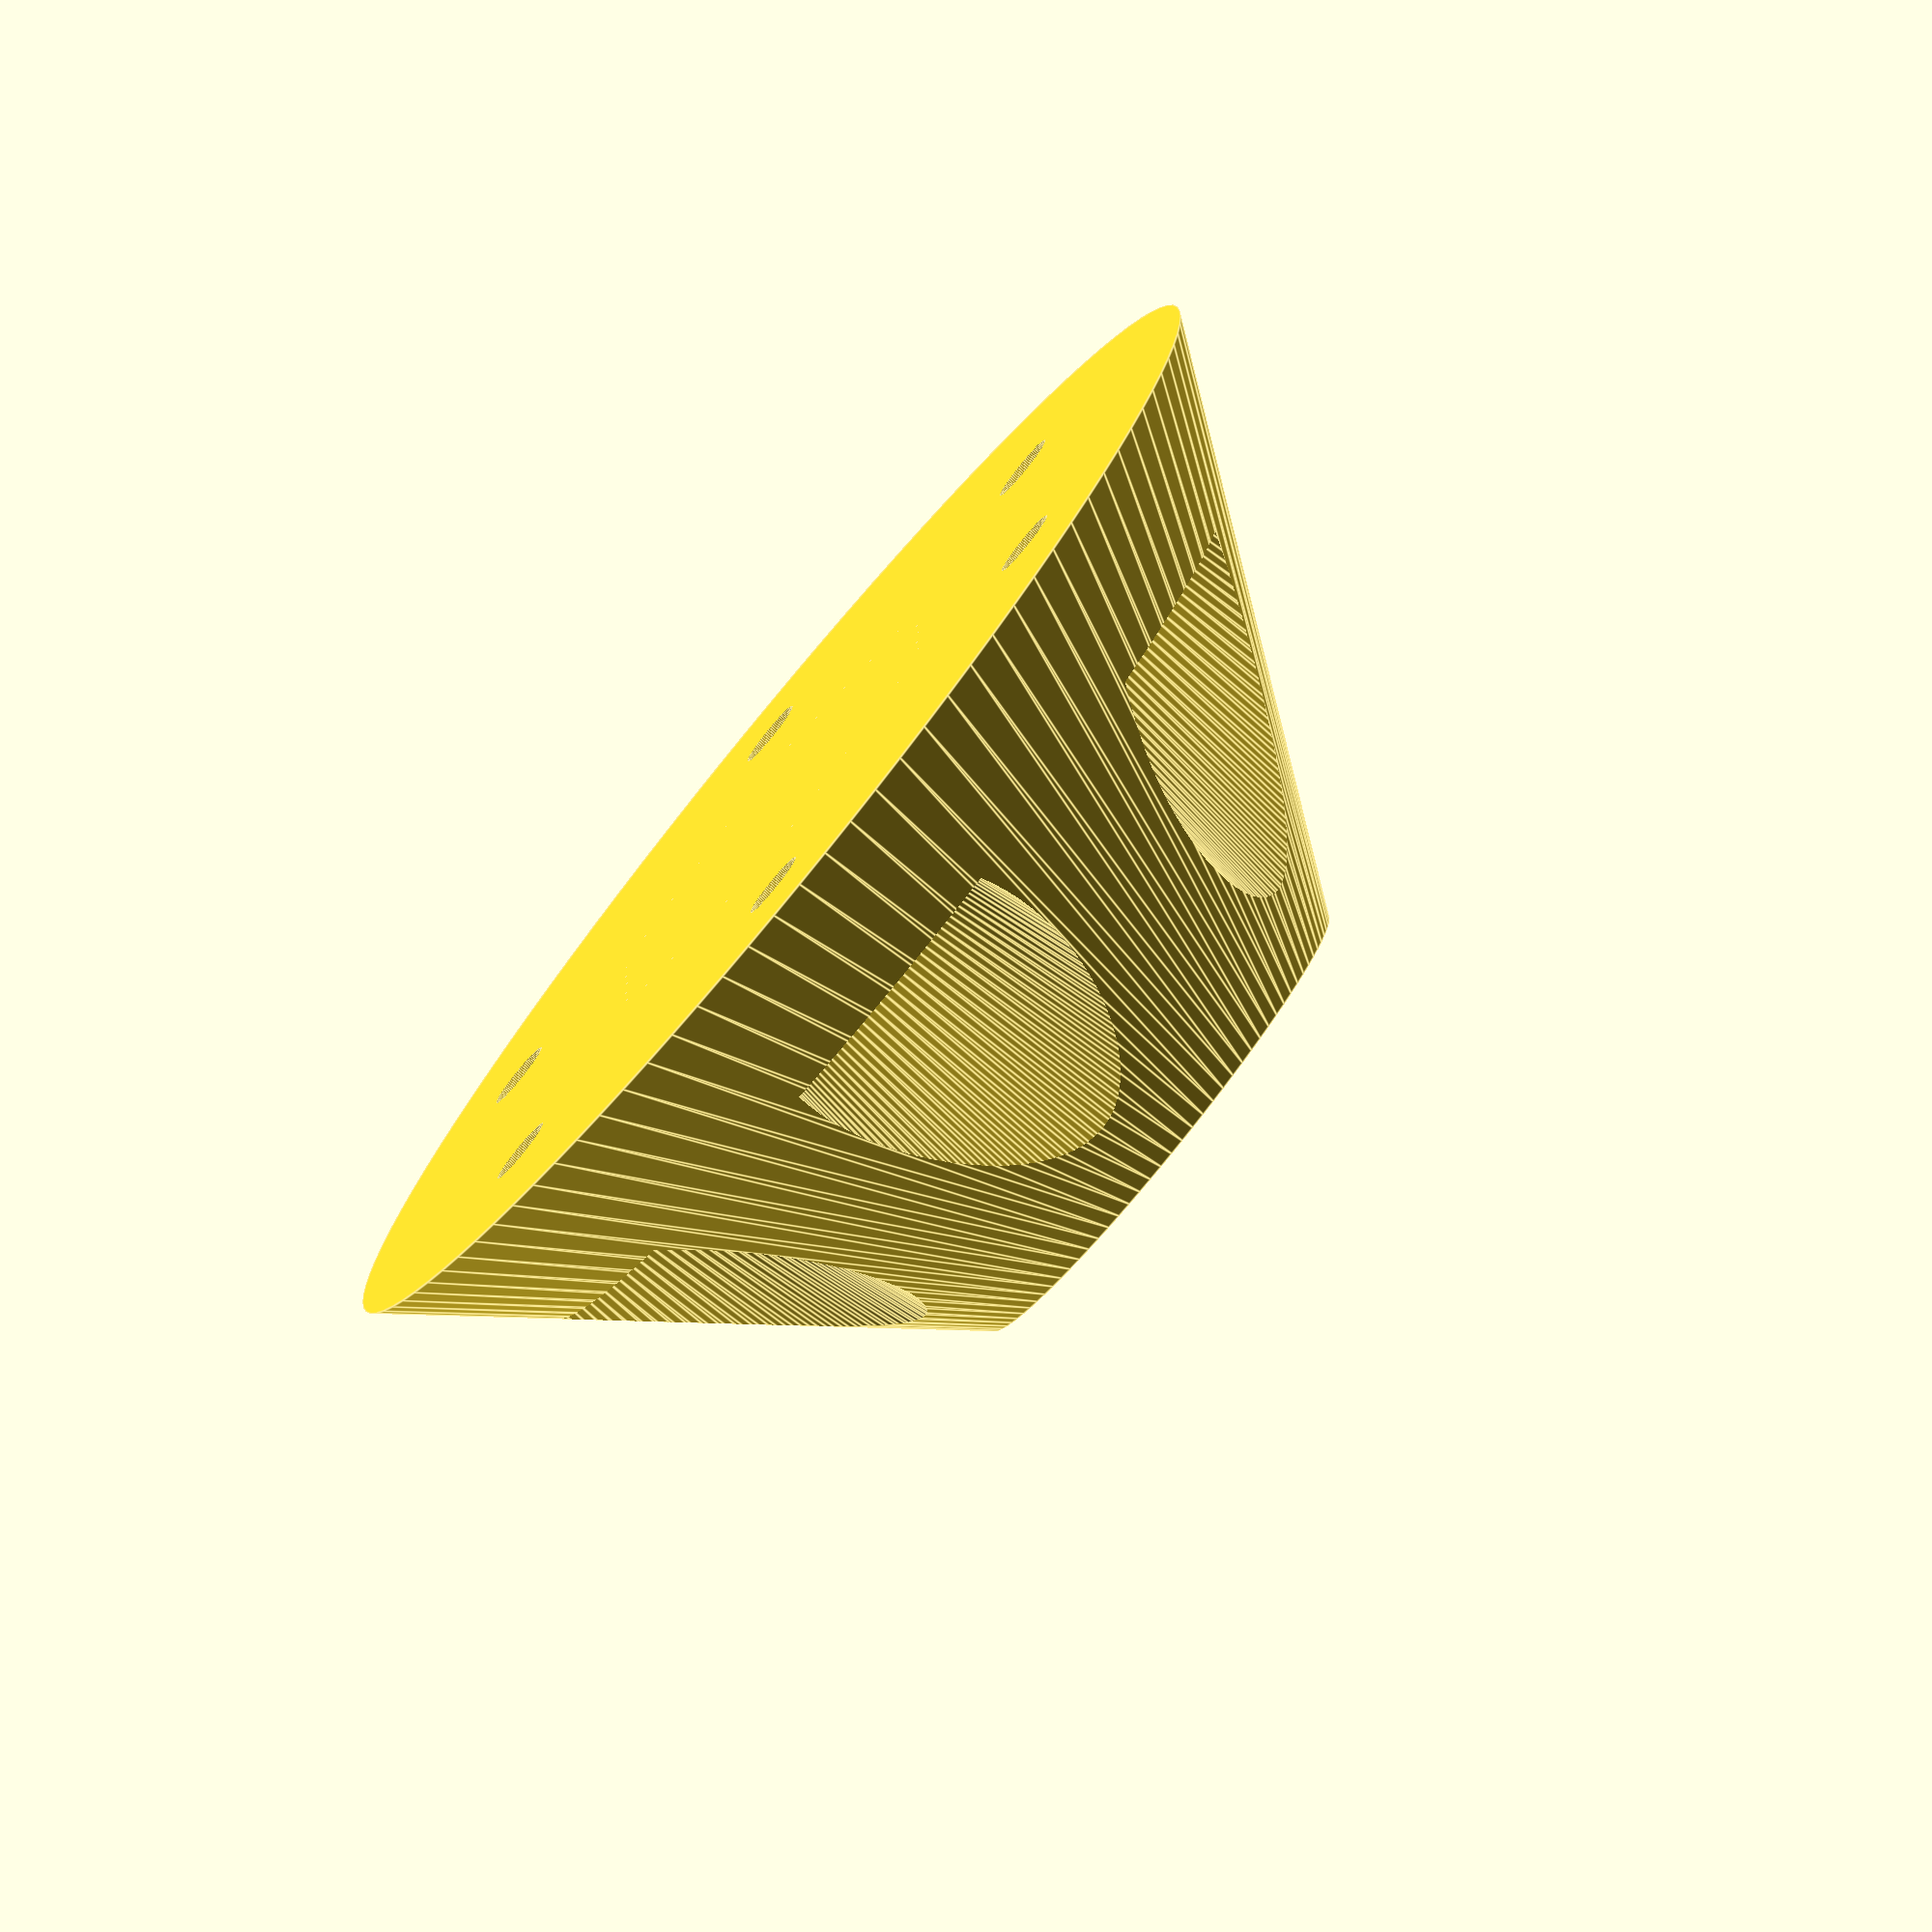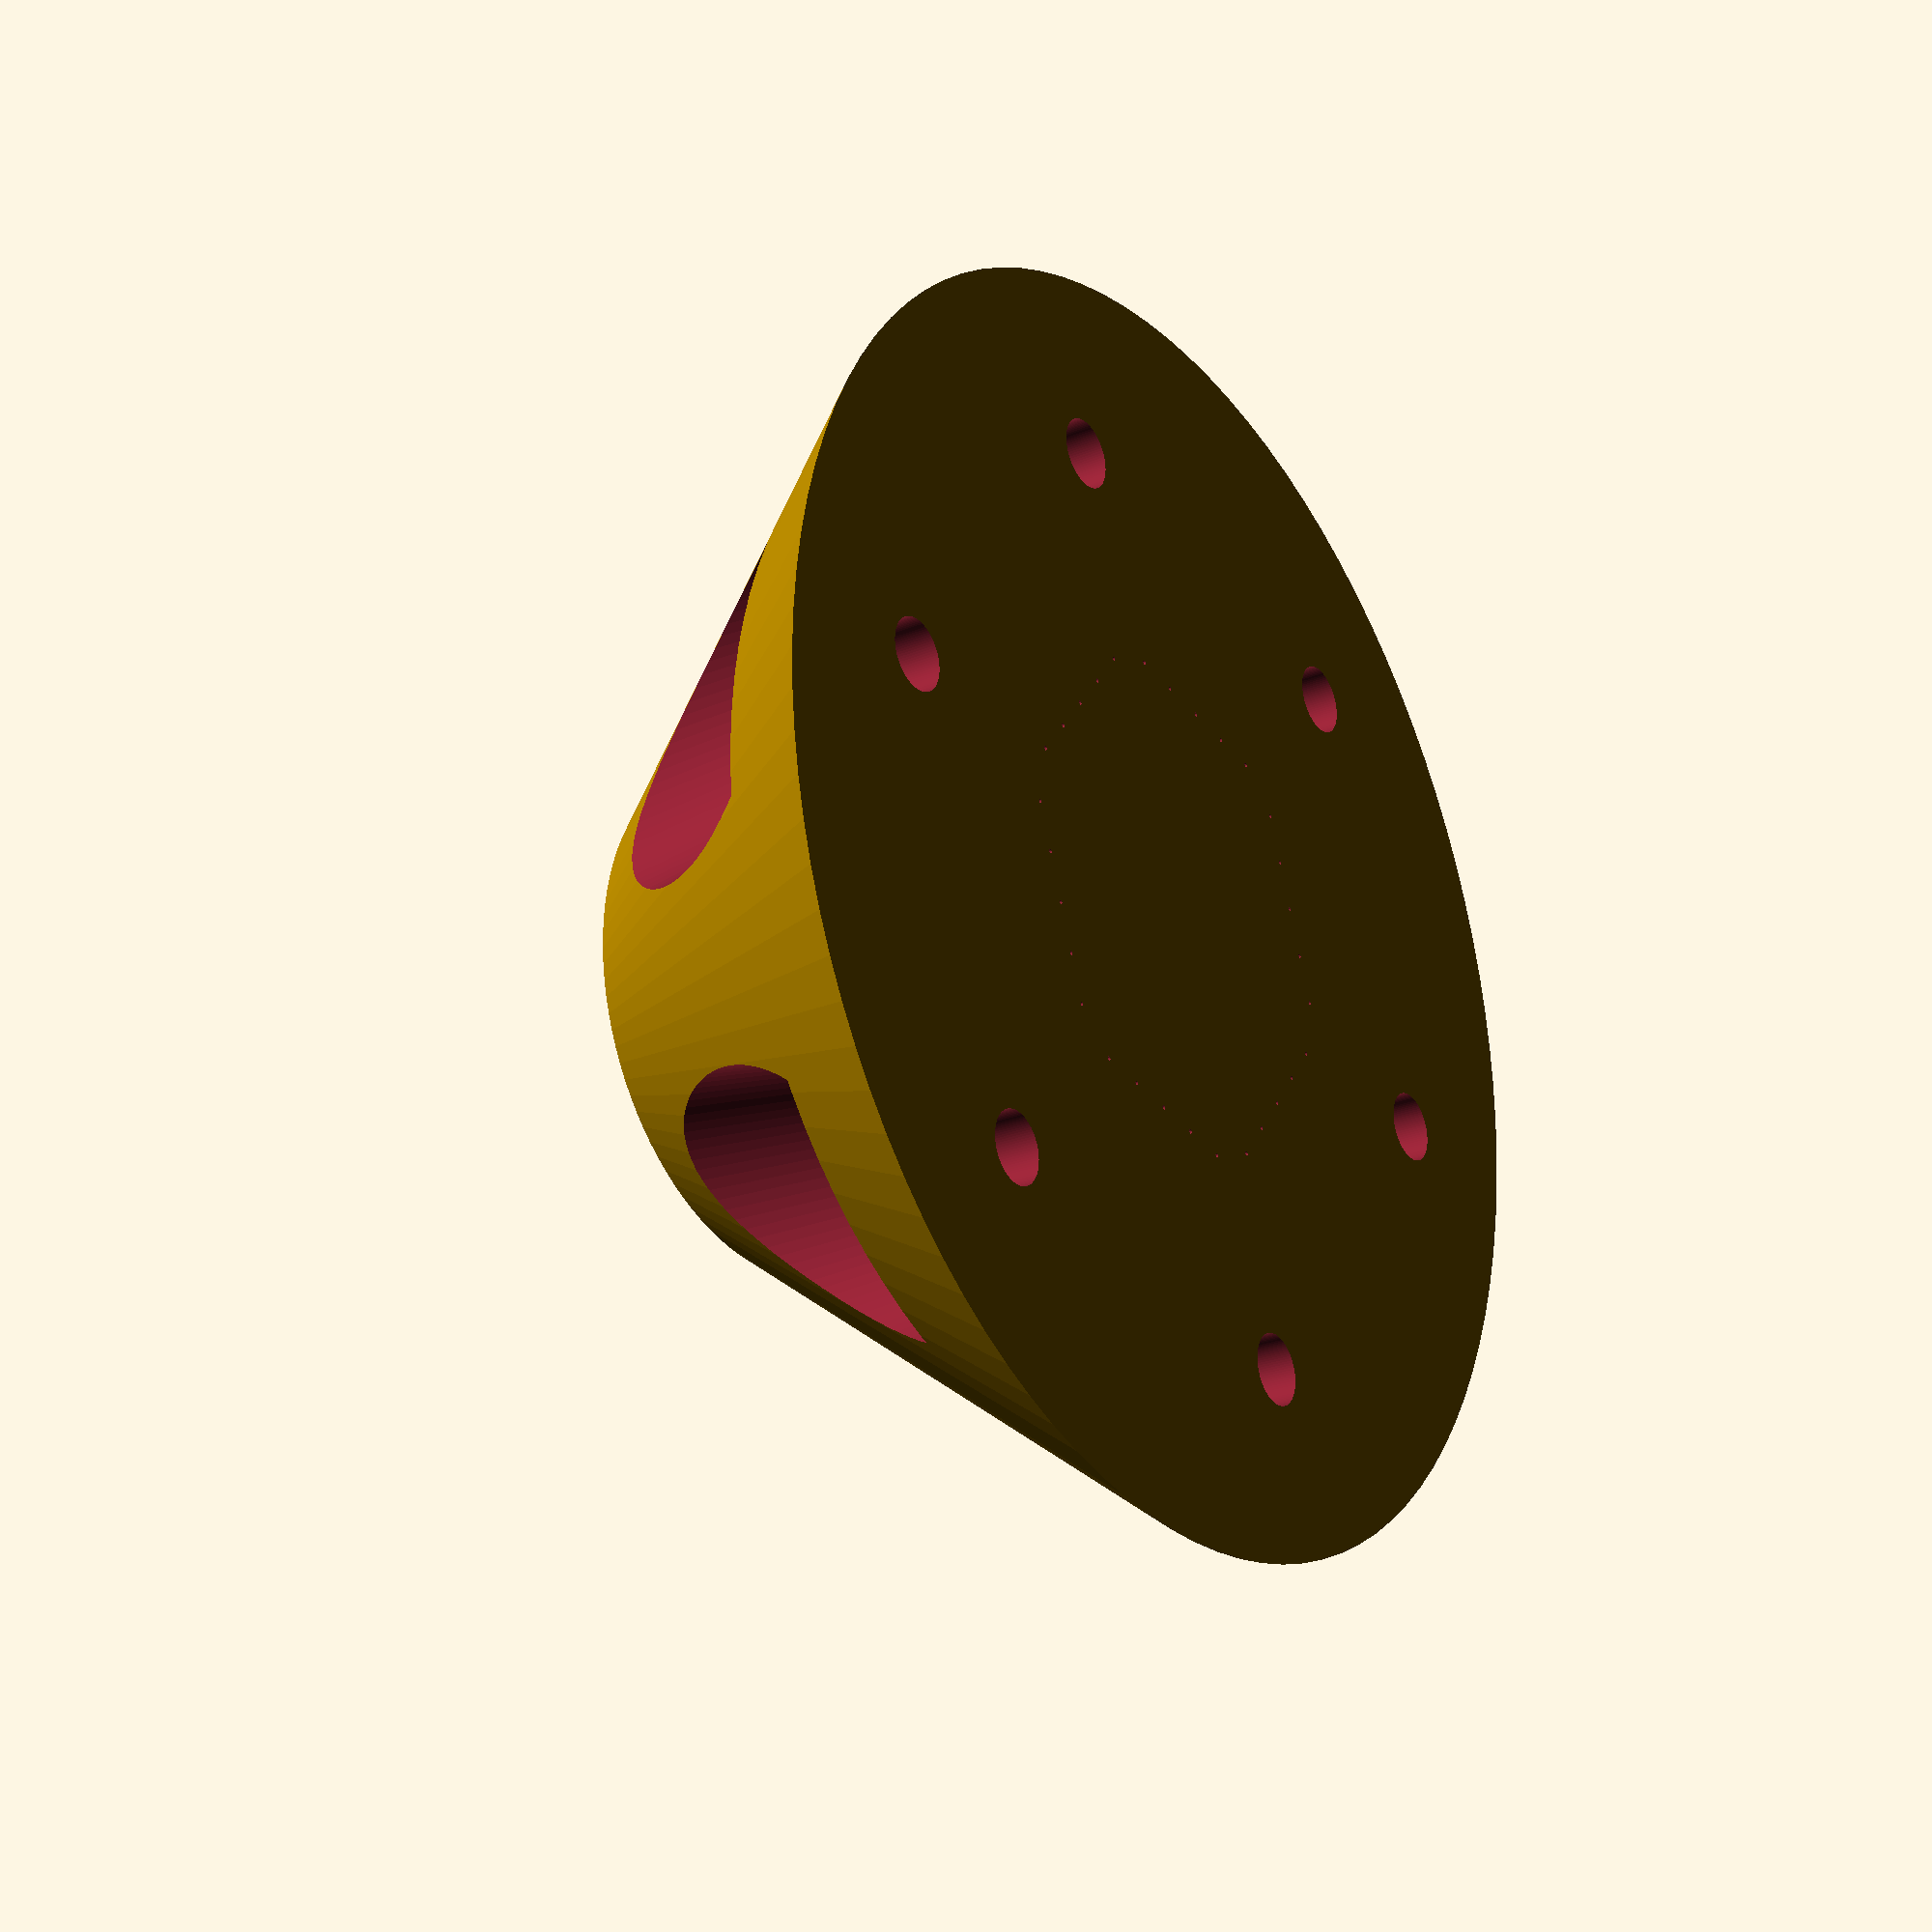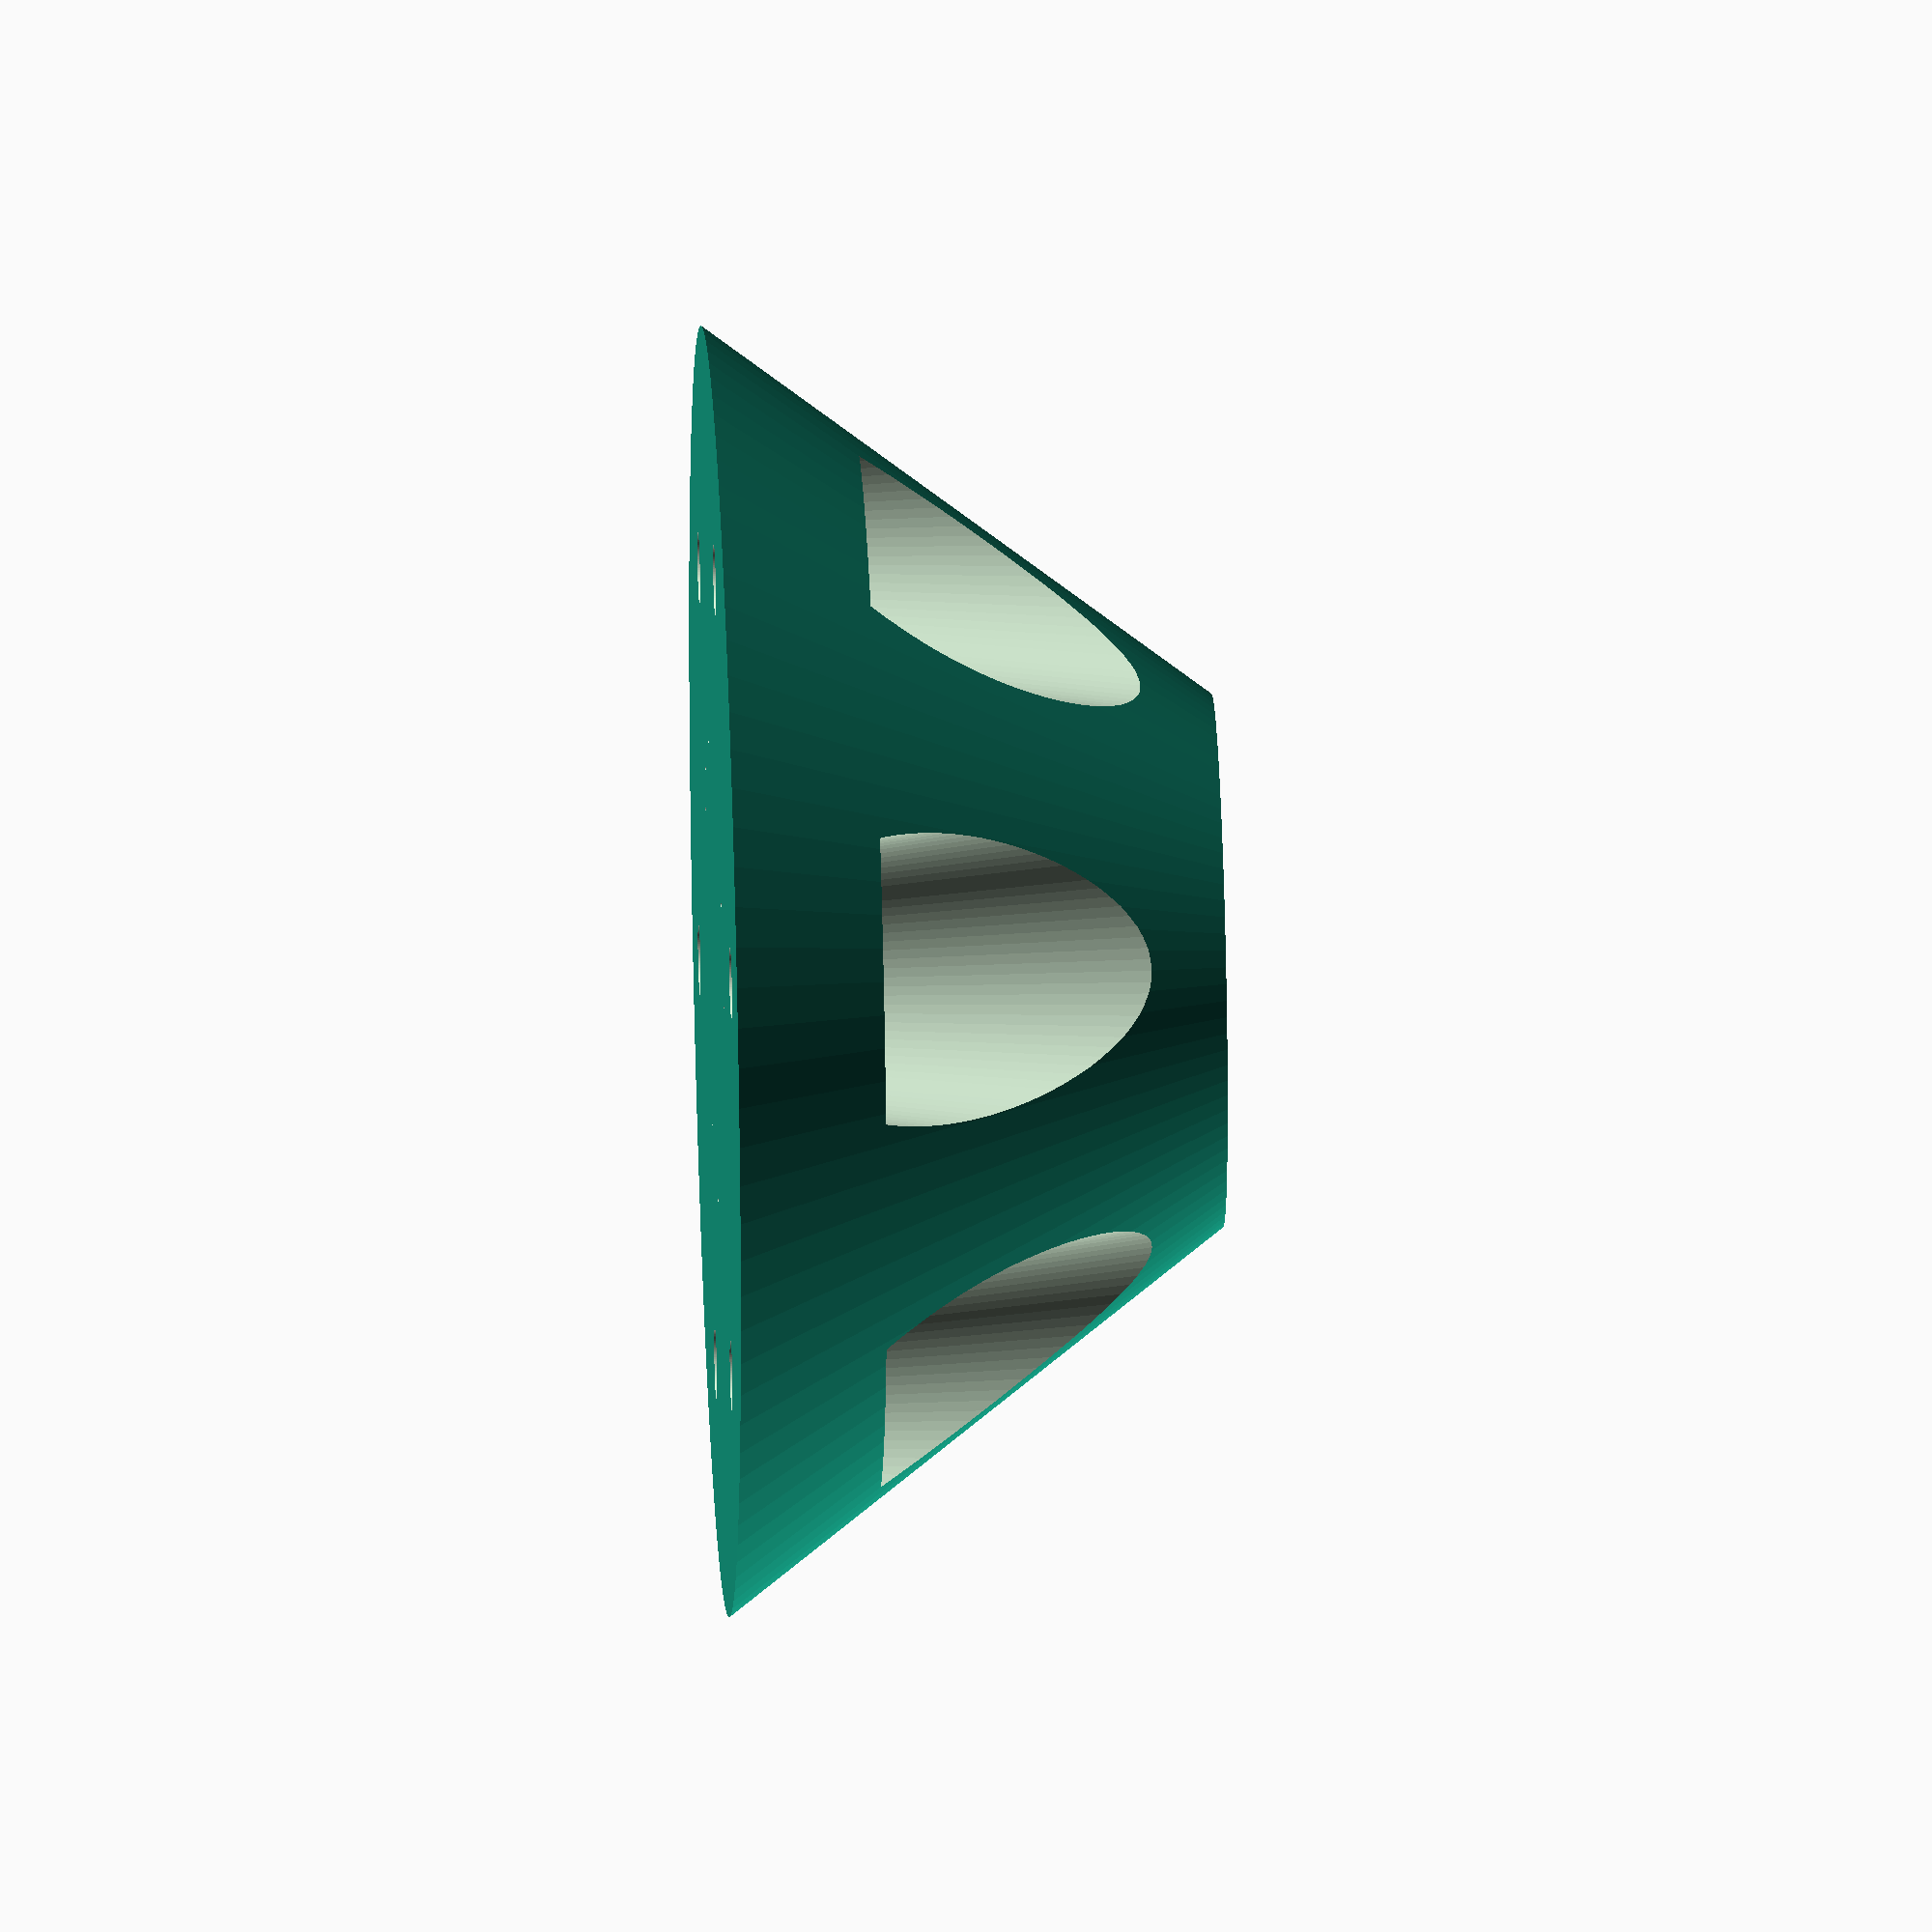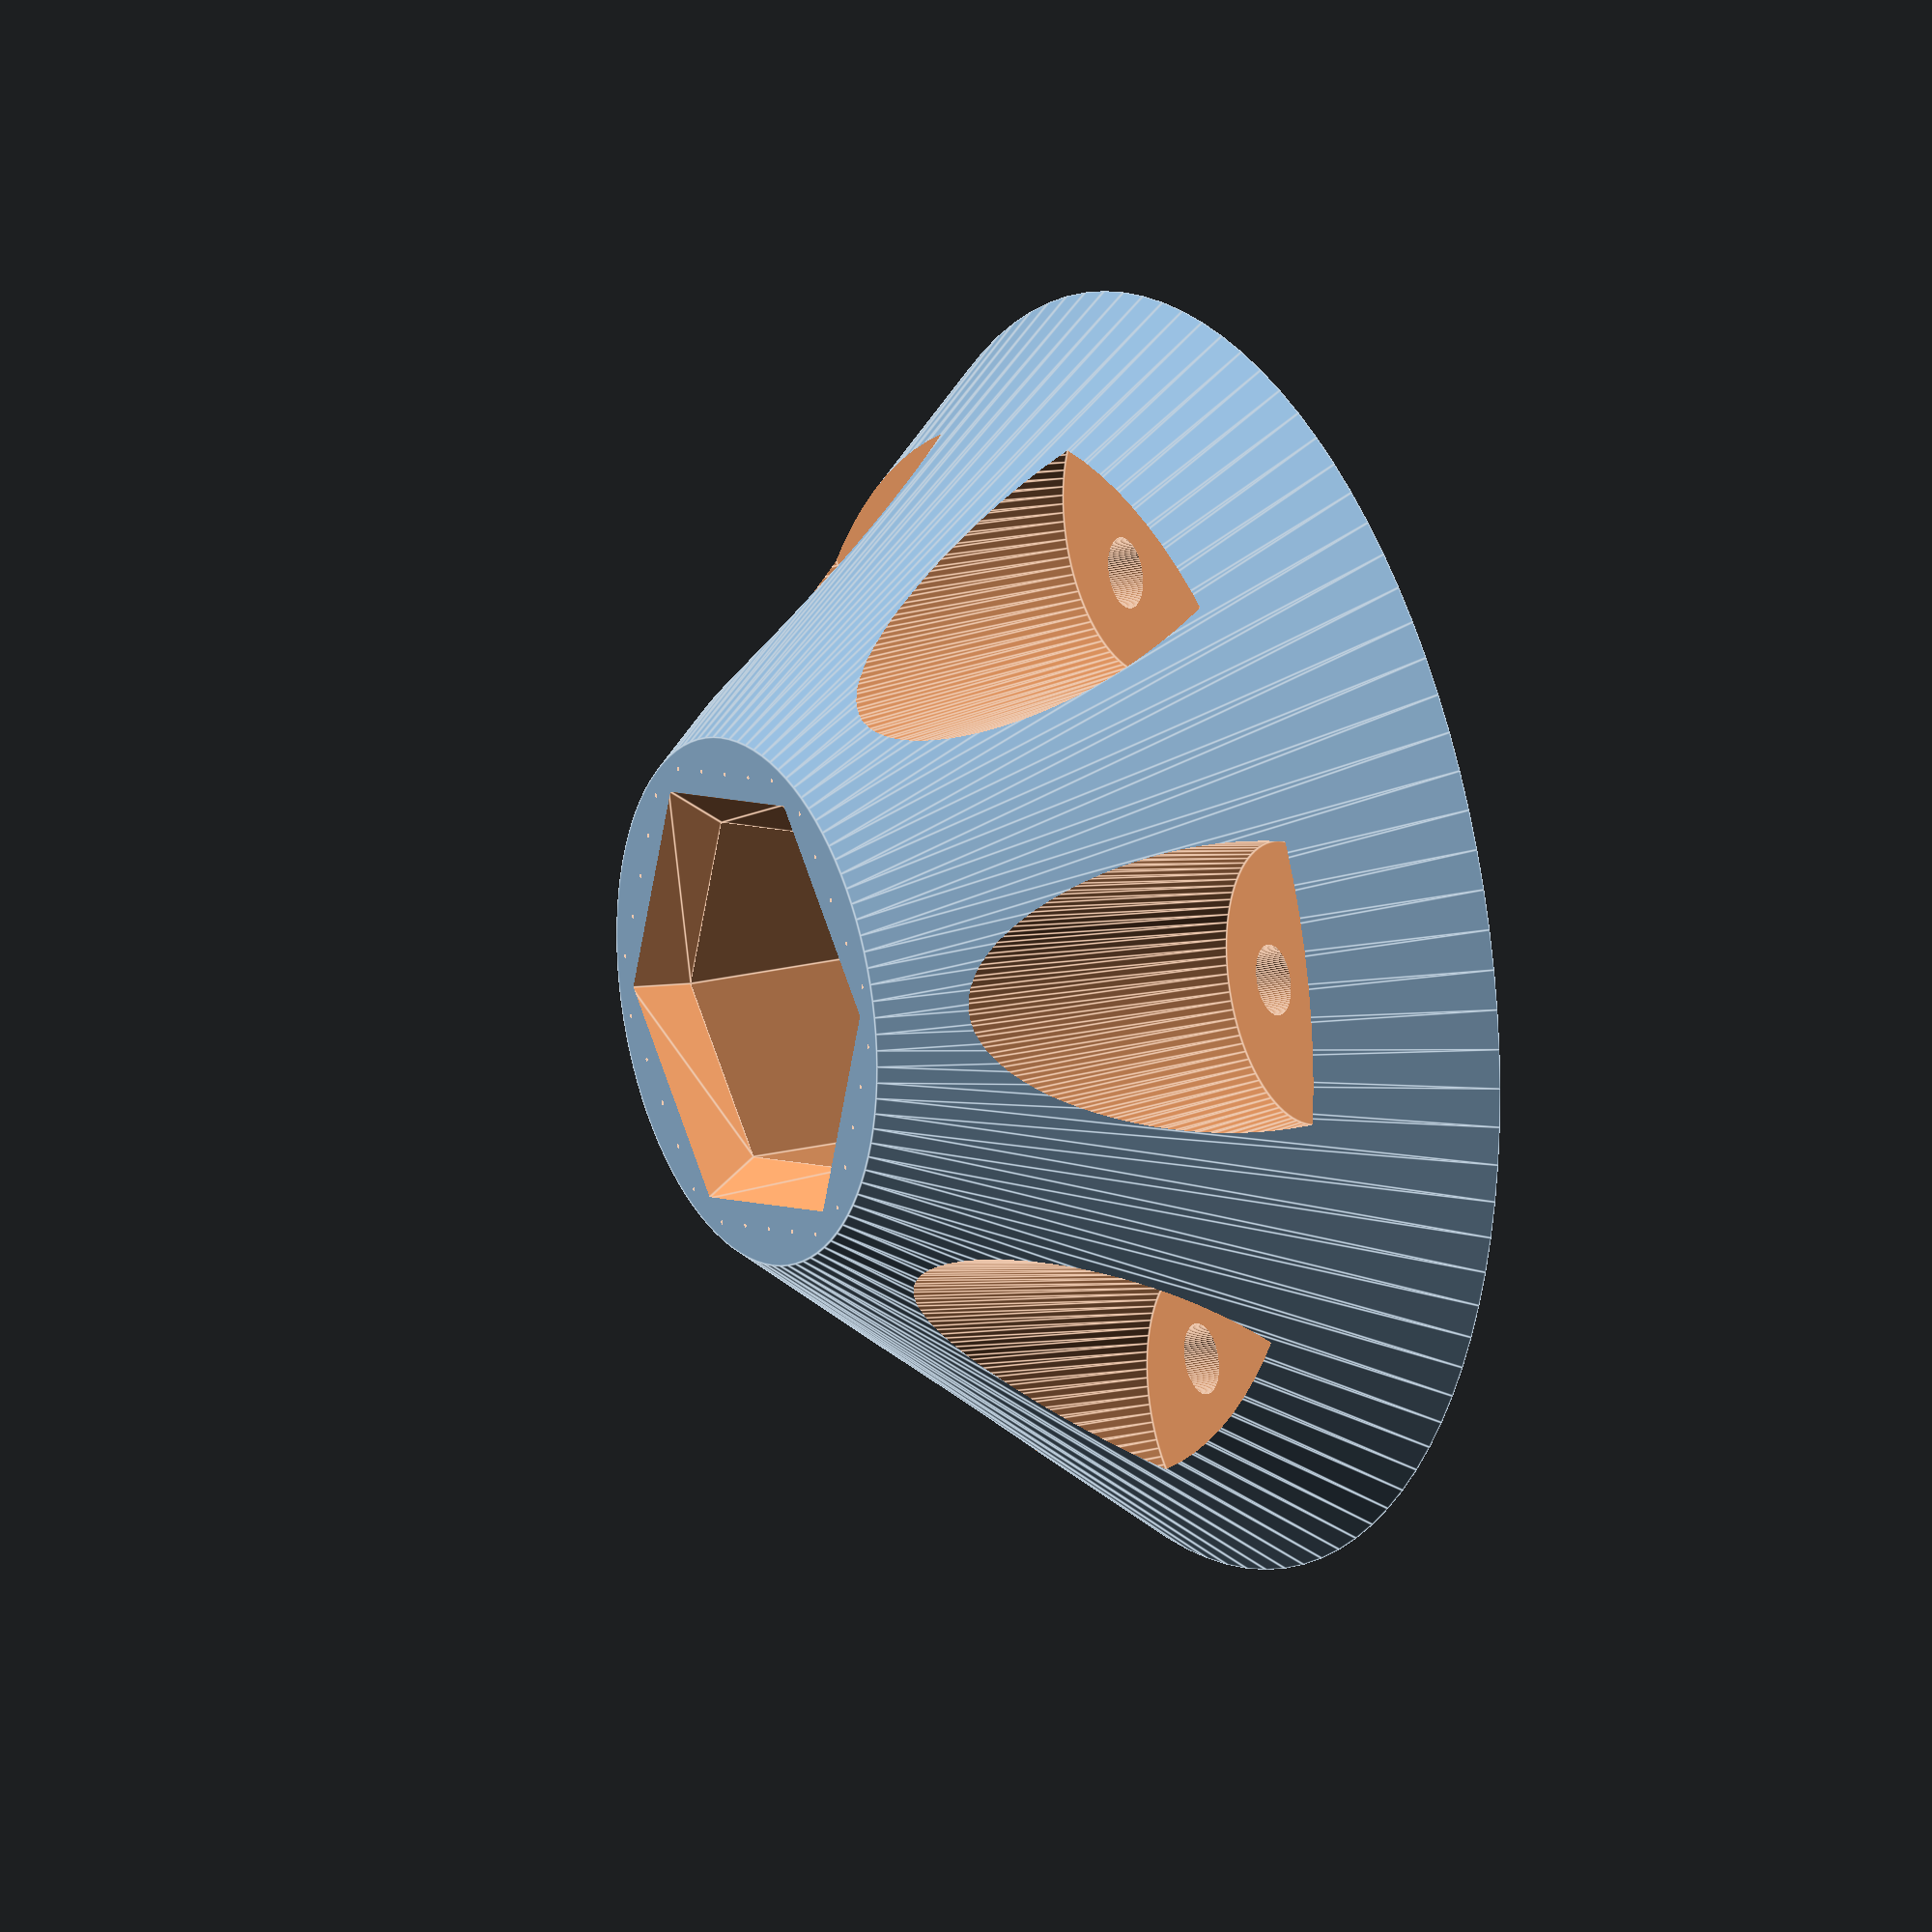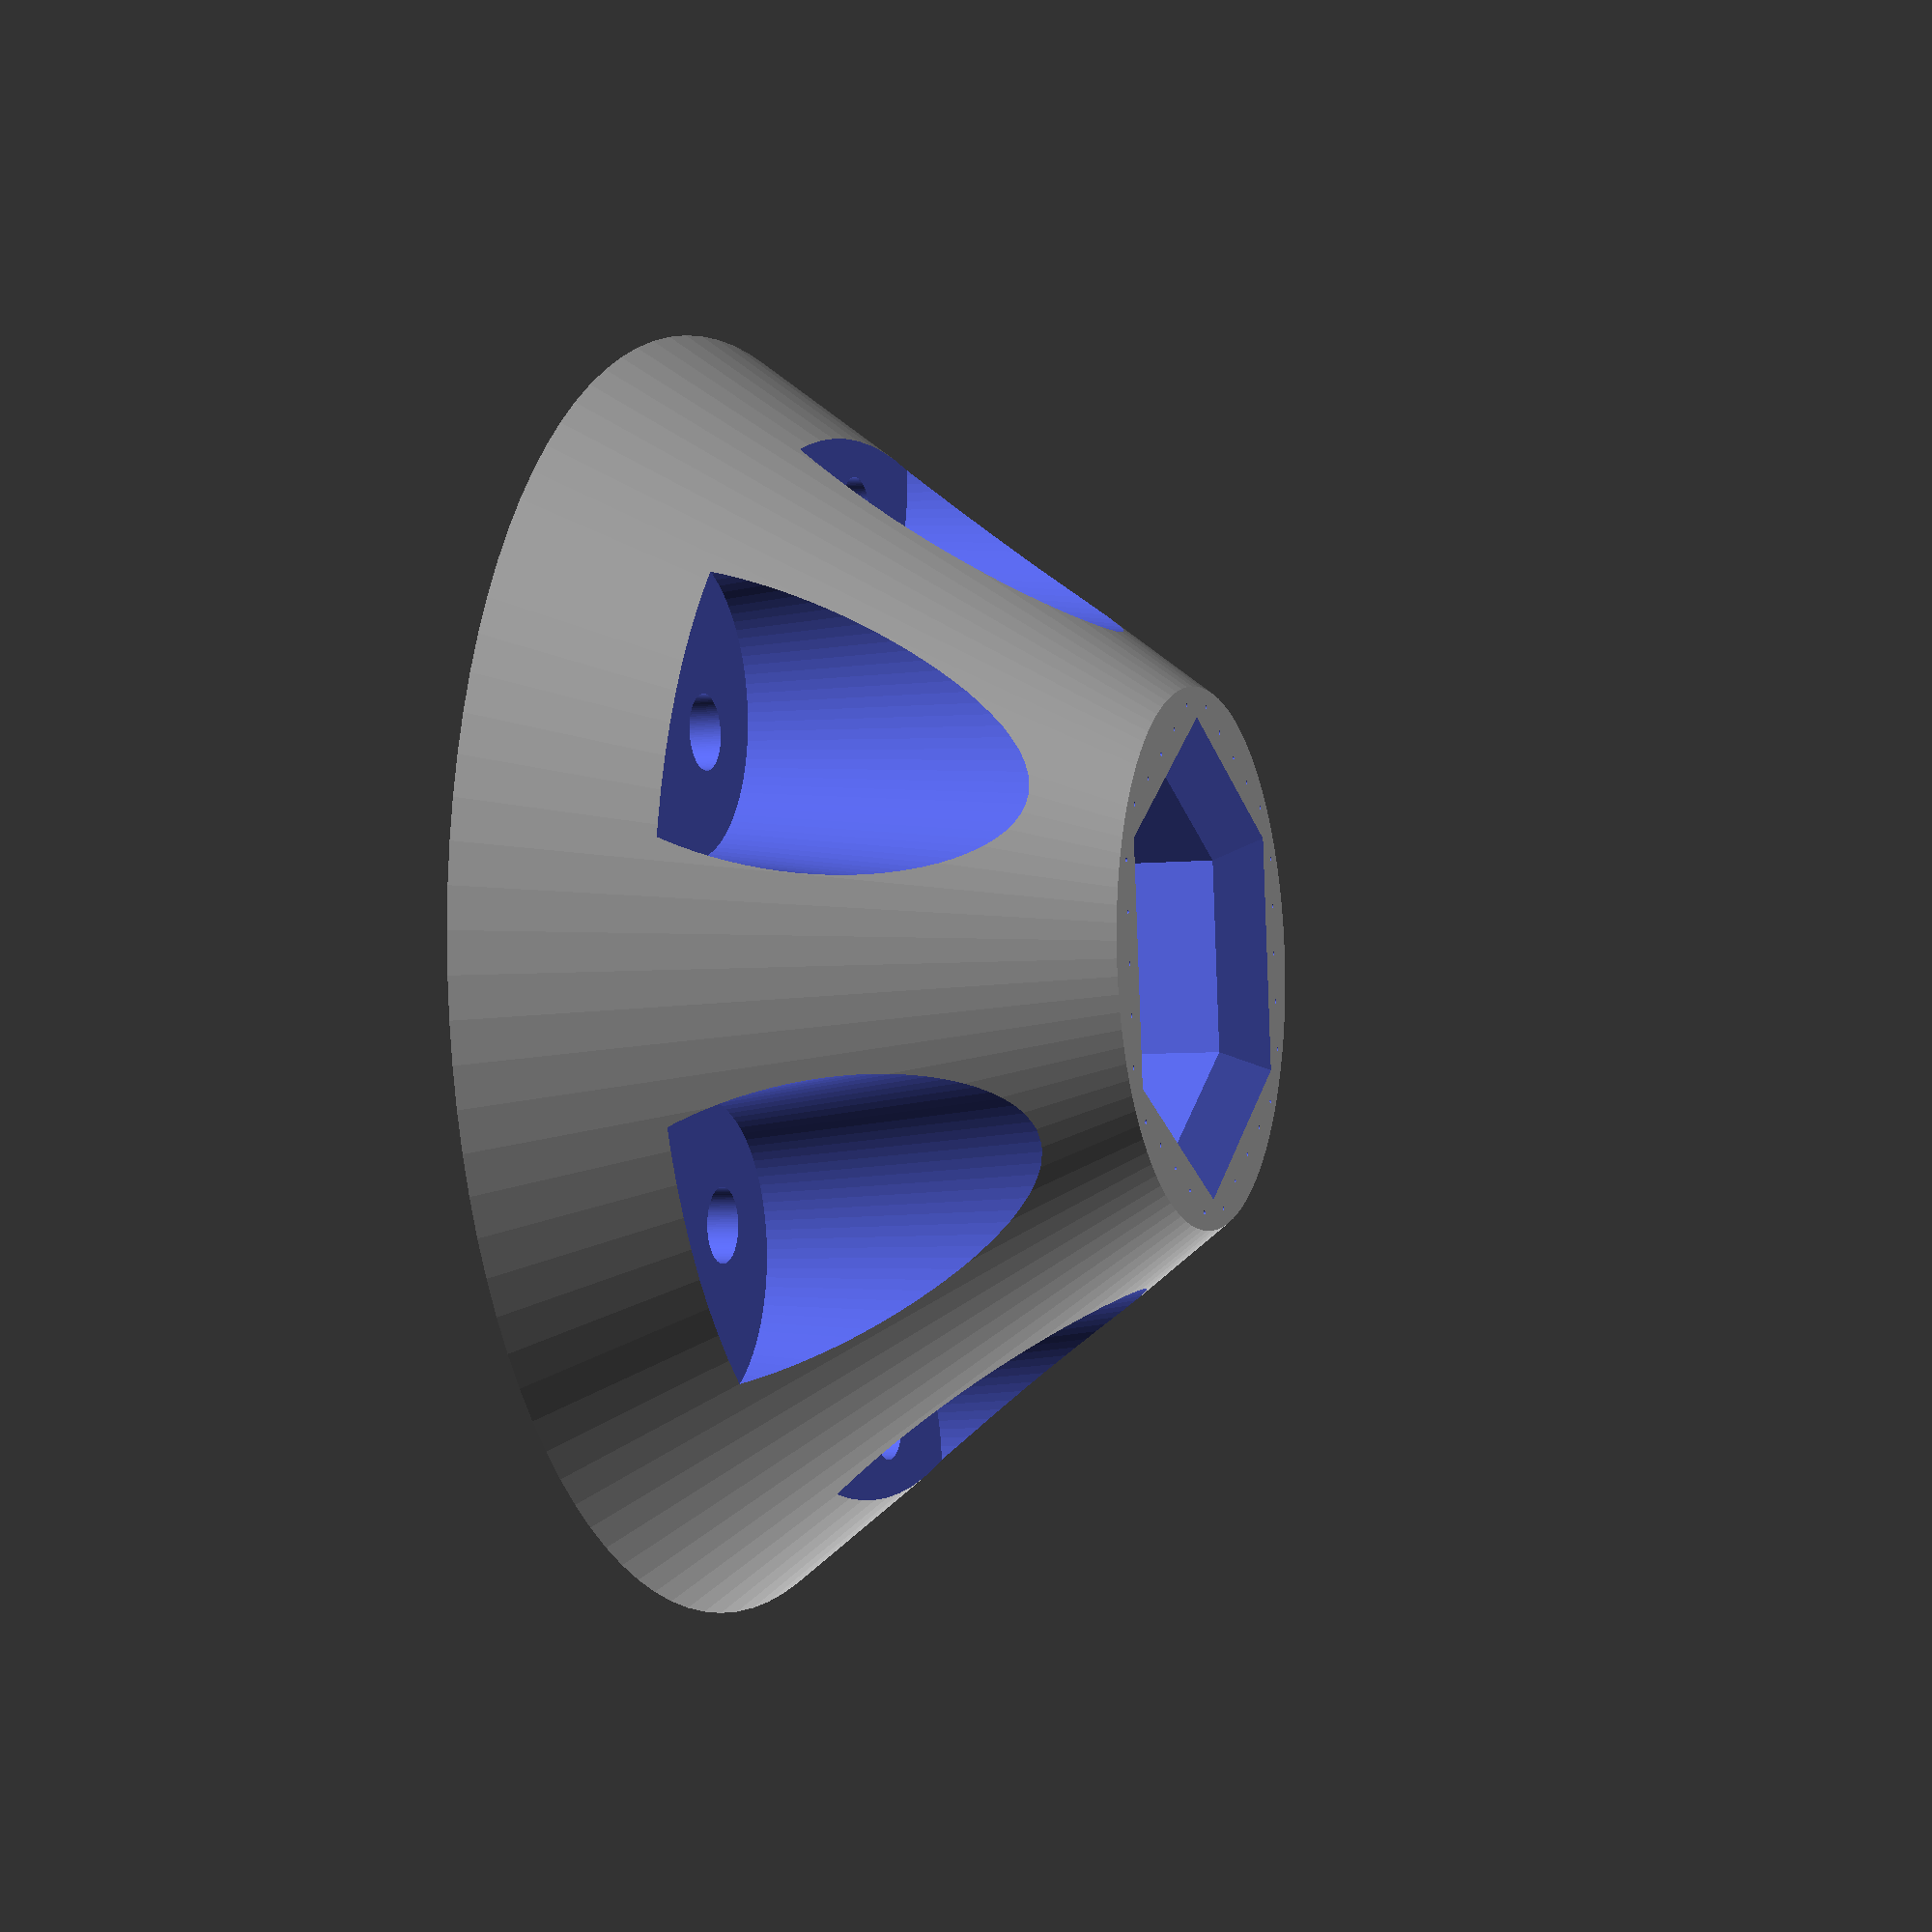
<openscad>
// gokart-repair.scad
// OpenSCAD Document
// 
// Copyright (C) 2013 Christopher Roberts
//
// This program is free software: you can redistribute it and/or modify
// it under the terms of the GNU General Public License as published by
// the Free Software Foundation, either version 3 of the License, or
// (at your option) any later version.
// 
// This program is distributed in the hope that it will be useful,
// but WITHOUT ANY WARRANTY; without even the implied warranty of
// MERCHANTABILITY or FITNESS FOR A PARTICULAR PURPOSE.  See the
// GNU General Public License for more details.
// 
// You should have received a copy of the GNU General Public License
// along with this program.  If not, see <http://www.gnu.org/licenses/>.

// Extrusion width in mm
printer_extrusion_width = 0.6; //mm

// Nut parameters
// What you need is the diameter of the circle around the nut
// a. you may enter the nut size (i.e. the spanner size):
nut_size             = 22.52; //mm - the nut "spanner" size
// b. or you may enter the nut diameter (which will always be twice once of the side lengths):
nut_diameter         = (((nut_size/2) / cos(30)) + printer_extrusion_width) *2; //mm - this is the circular diameter not nut size
// nut_diameter      = 27; //mm - uncomment line to over-ride calculation from nut size

// Base parameters
base_diameter_large  = 90; //mm
base_diameter_small  = 83; //mm

// Core parameters
core_diameter_large  = base_diameter_large/2; //mm
core_diameter_small  = nut_diameter + 10; //mm
core_height          = 35; //mm

// Other parameters
hole_diameter        = 5; //mm
washer_diameter      = 10; //mm
pin_diameter         = 0.3; //m
circular_precision   = 100;
shim                 = 0.1; //mm

// Selection:
// 1 = the whole thing
// 2 = nut test - for checking actual size of nut hole
select = 1;

module repair() {

    difference() {

        // Things that exist
        union() {
            // The core - the cone part that will contain the nut
            translate( v = [0, 0, 0] ) {
                cylinder( r1 = base_diameter_large/2, r2 = core_diameter_small/2, core_height, $fn = circular_precision );
            }
        }

        // Things that don't exist
        union() {
            // The nut hole
            translate( v = [0, 0, +shim] ) {
                cylinder( r = nut_diameter/2, h = core_height, $fn = 6 );
            }
            // Chamferring nut entrance
            translate( v = [0, 0, core_height - 3]) {
                cylinder(r2=nut_diameter/2 + 3,r1=nut_diameter/2,h=3+shim,$fn=6);
            }
            // Bolt holes and washers around base
            for (a = [0 : 60 : 360] ) {
                rotate( a = [0, 0, a] ) {
                    // Bolt holes
                    translate( v = [ (base_diameter_small - (base_diameter_small - core_diameter_large)/2)/2, 0, -shim] ) {
                        cylinder( r = hole_diameter/2, core_height + 0.2, $fn = circular_precision );
                    }
                    // Washer holes
                    translate( v = [ (base_diameter_small - (base_diameter_small - core_diameter_large)/2)/2 +washer_diameter/3, 0, core_height * 0.3] ) {
                        scale([ 1, 1, 1 ]) {
                            cylinder( r1 = washer_diameter, r2 = washer_diameter * 1.5, core_height + 0.2, $fn = circular_precision );
                        }
                    }
                }
            }
            // Strengthening pin holes
            for (a = [30 : 60 : 360] ) {
                rotate( a = [0, 0, a] ) {
                    for (y = [-nut_diameter/4 : nut_diameter/8 : nut_diameter/4] ) {
                        translate( v = [ core_diameter_small * 0.43, y, -shim] ) {
                            cylinder( r = pin_diameter/2, core_height + 0.2, $fn = circular_precision );
                        }
                    }
                }
            }
        }
    
    }

}

if (select == 1) {
    repair();
}

if (select == 2) {
    difference() {
        union() {
            translate( [0, 0, -core_height * 0.85] ) {
                repair();
            }
        }
        union() {
            translate( [-base_diameter_large/2, -base_diameter_large/2, -core_height] ) {
                # cube( [base_diameter_large, base_diameter_large, core_height] );
            }
        }
    }
}


</openscad>
<views>
elev=260.3 azim=270.3 roll=309.3 proj=o view=edges
elev=204.7 azim=50.6 roll=56.1 proj=p view=solid
elev=146.8 azim=211.7 roll=272.3 proj=o view=solid
elev=343.1 azim=348.7 roll=60.8 proj=o view=edges
elev=4.7 azim=24.3 roll=290.8 proj=p view=wireframe
</views>
